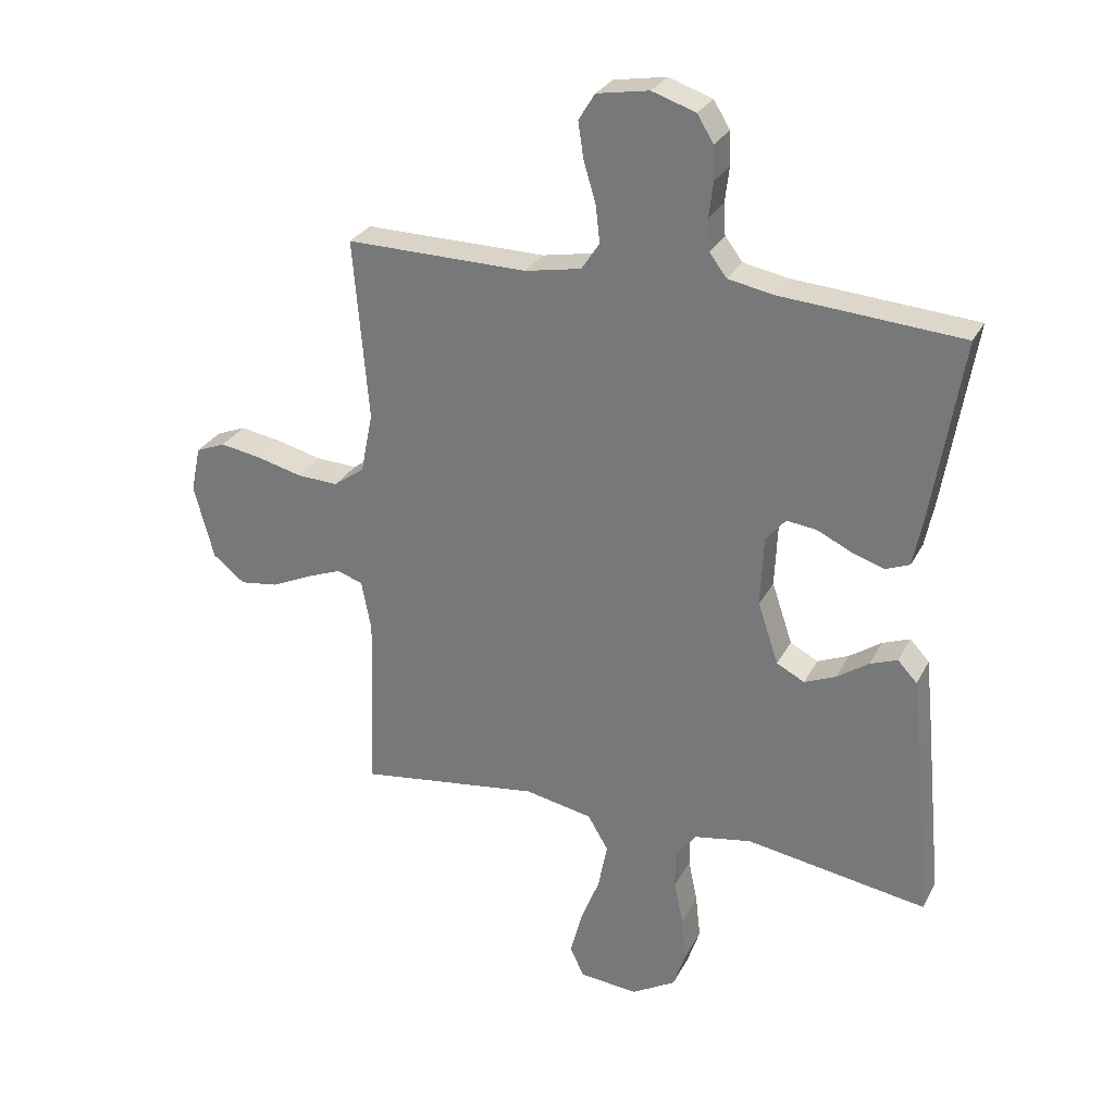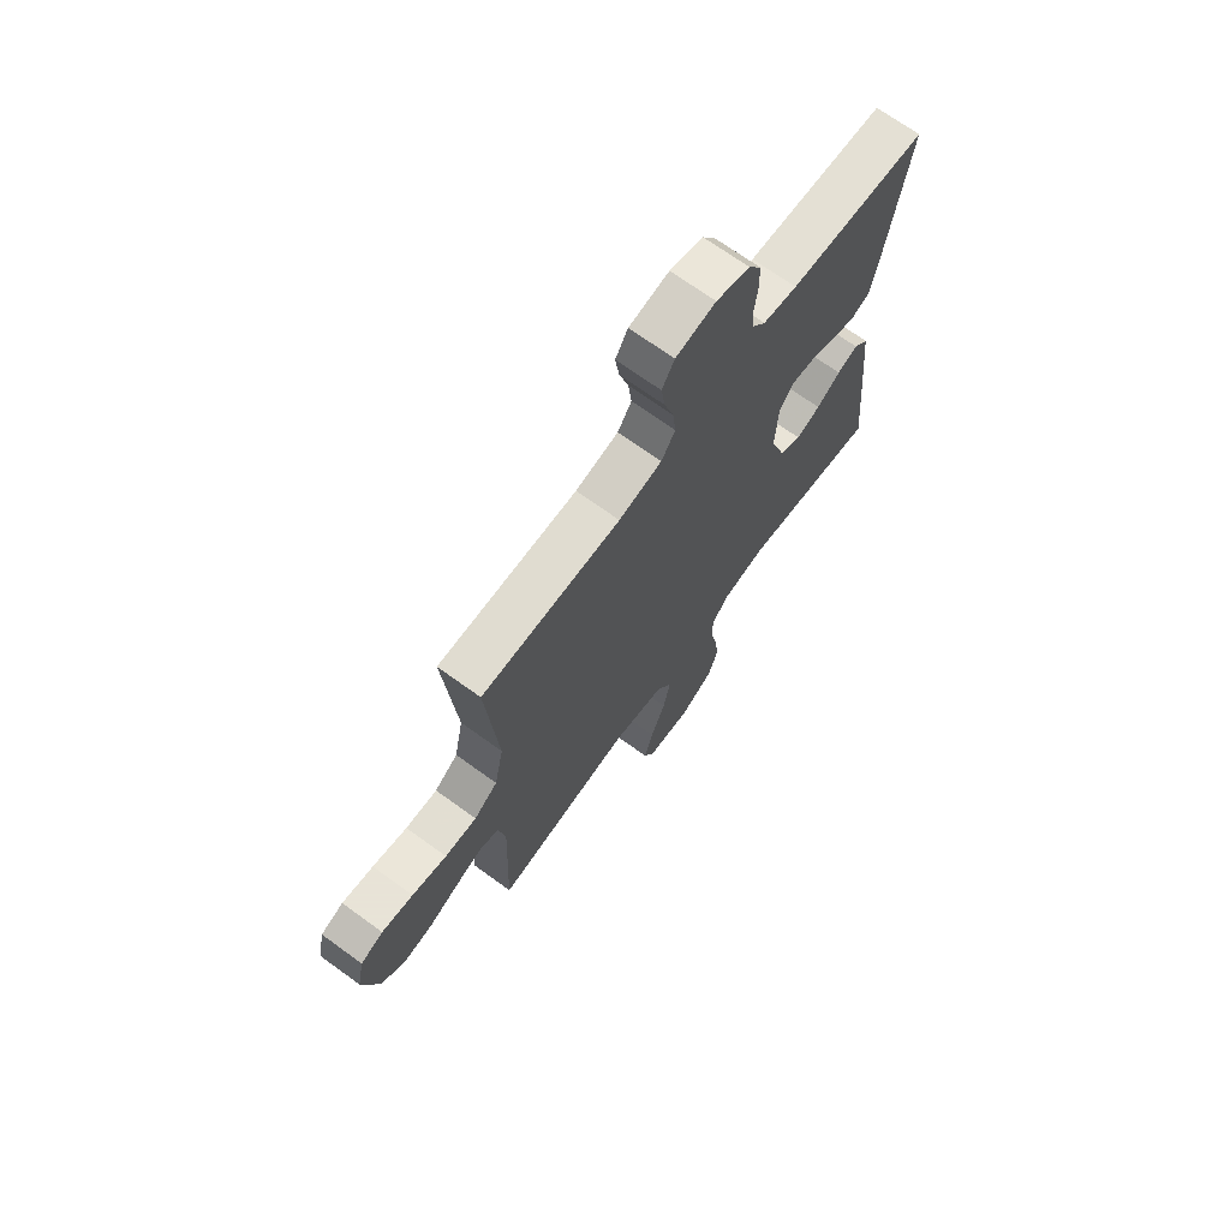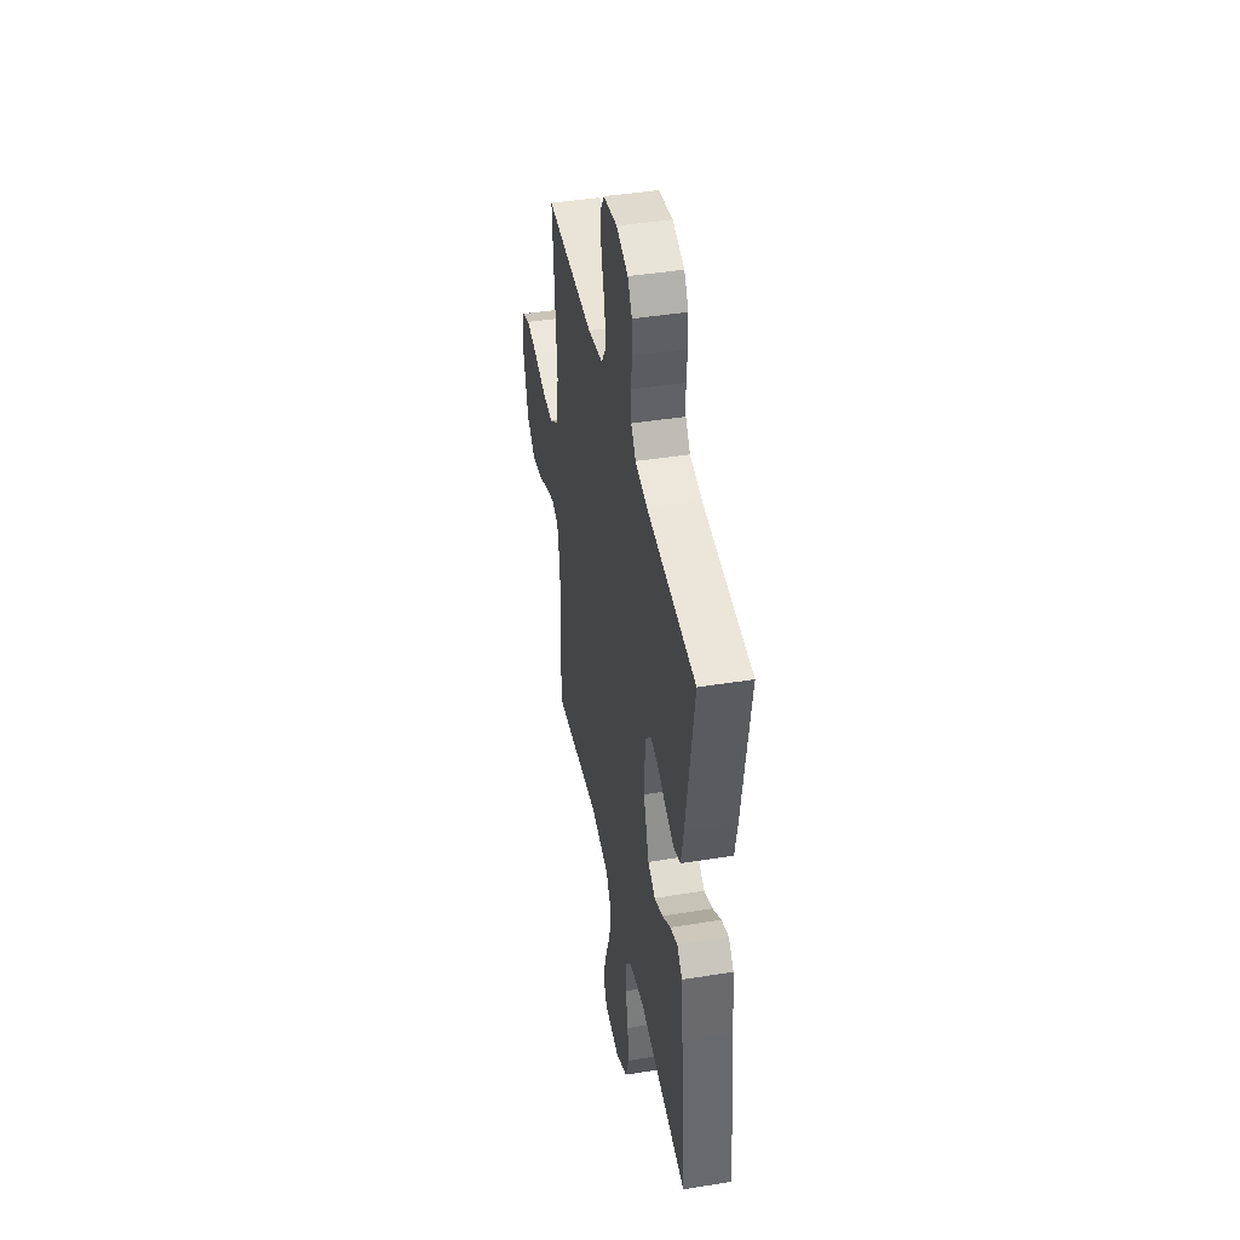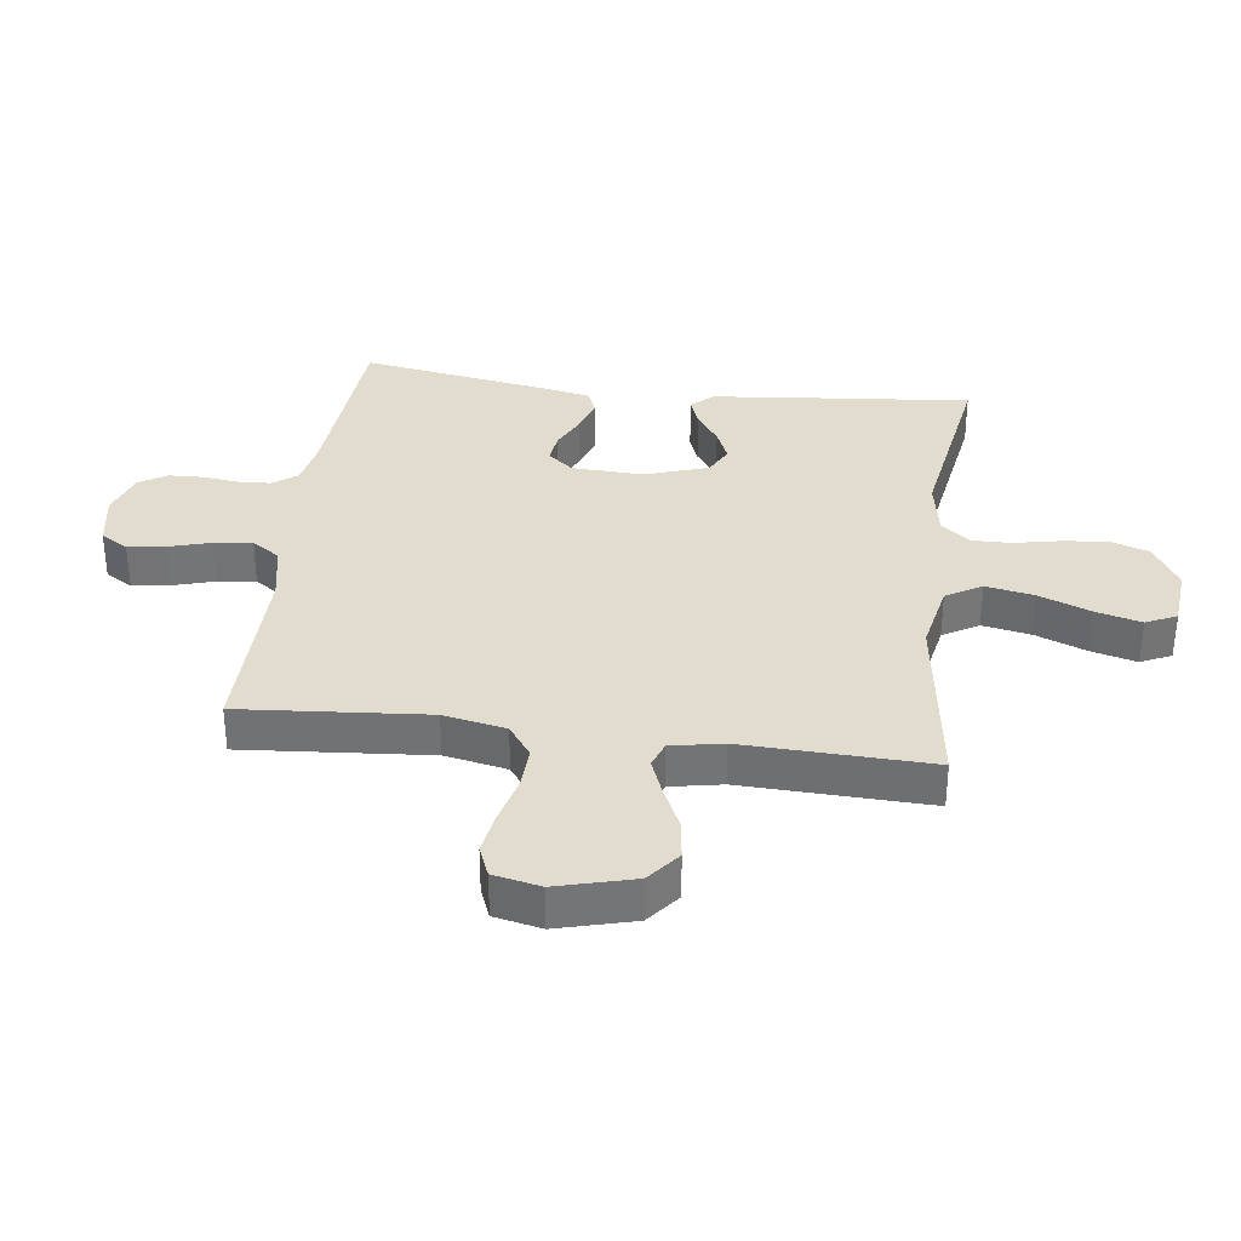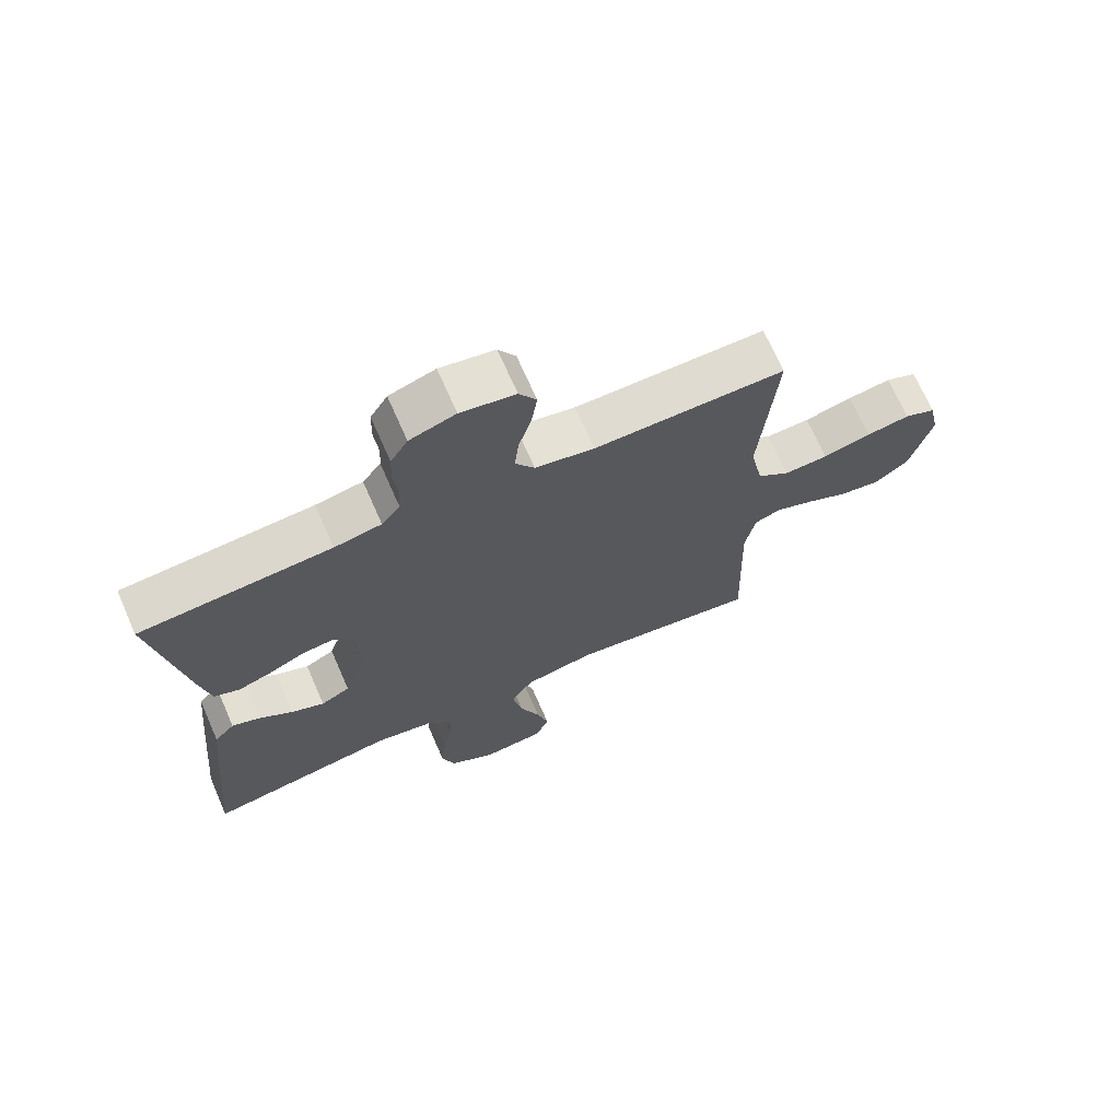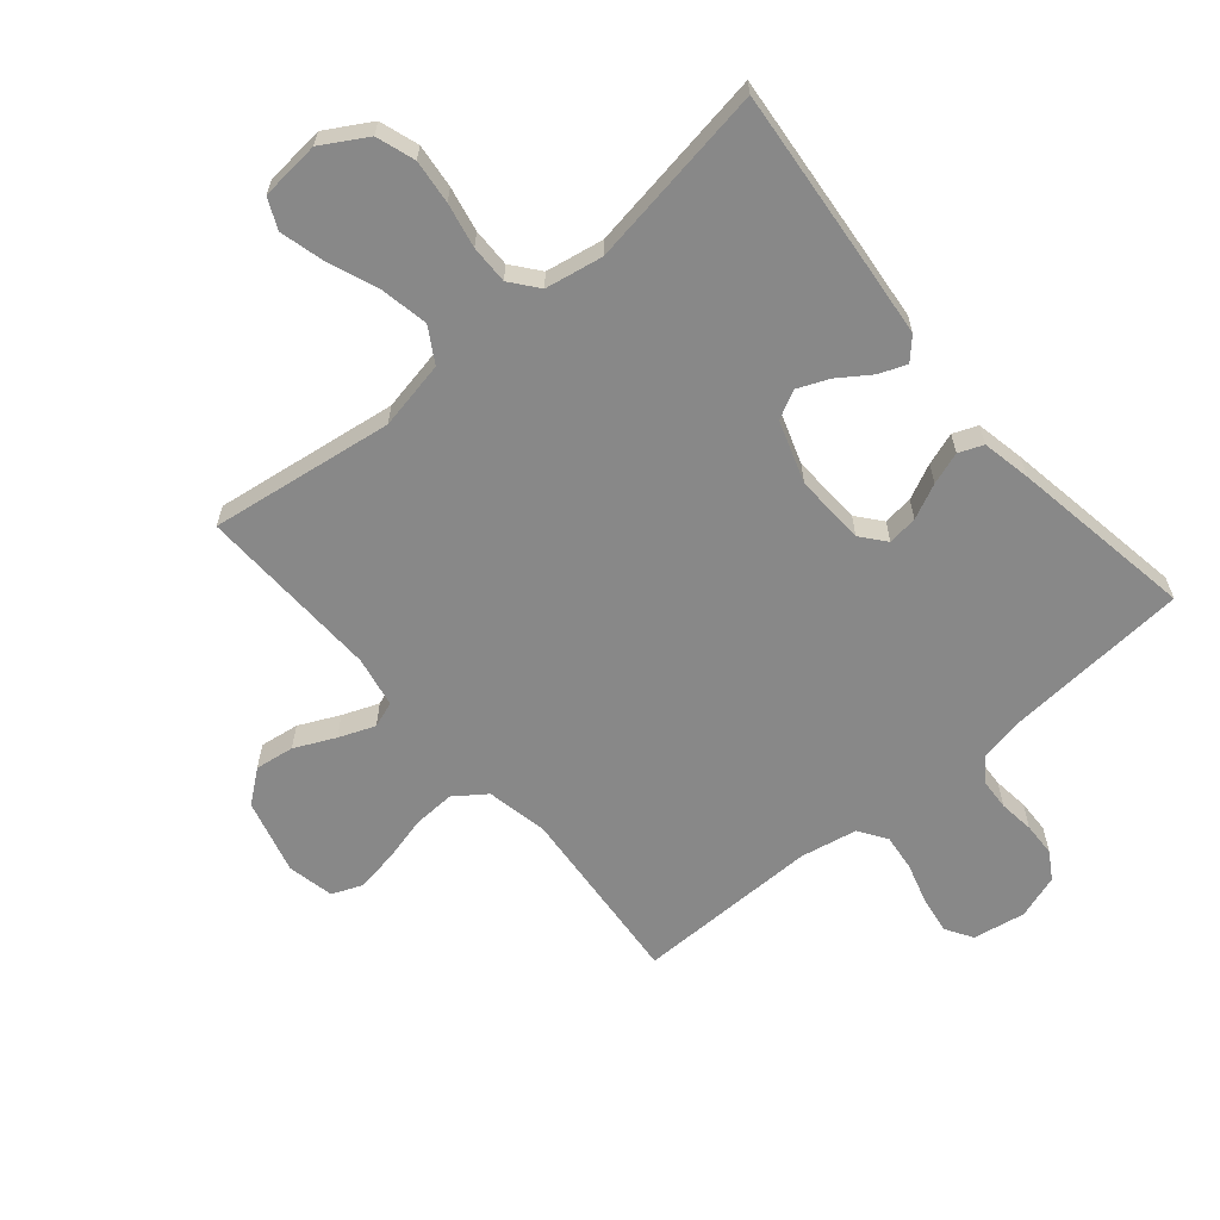
<metadata>
{"format":"obj","ext":"obj","renderer":"f3d","projection":"perspective","resolution":1024,"background":"white","views":[{"elev":28.5,"azim":-157.0,"up":"+Z"},{"elev":70.2,"azim":125.9,"up":"+Z"},{"elev":43.3,"azim":-100.8,"up":"+Z"},{"elev":34.1,"azim":97.4,"up":"+Y"},{"elev":69.8,"azim":-23.7,"up":"+Z"},{"elev":-62.8,"azim":-139.8,"up":"+Y"}]}
</metadata>
<code>
v 0.5 0.07 0.5
v 0.475 0.07 0.2
v 0.495 0.07 0.1
v 0.546 0.07 0.063
v 0.615 0.07 0.066
v 0.69 0.07 0.085
v 0.758 0.07 0.096
v 0.807 0.07 0.076
v 0.823 0.07 0
v 0.79 0.07 -0.123
v 0.737 0.07 -0.165
v 0.673 0.07 -0.156
v 0.607 0.07 -0.125
v 0.548 0.07 -0.102
v 0.506 0.07 -0.117
v 0.49 0.07 -0.2
v 0.5 0.07 -0.5
v 0.2 0.07 -0.458
v 0.088 0.07 -0.48
v 0.054 0.07 -0.537
v 0.069 0.07 -0.615
v 0.101 0.07 -0.697
v 0.12 0.07 -0.77
v 0.097 0.07 -0.819
v 0 0.07 -0.828
v -0.073 0.07 -0.785
v -0.094 0.07 -0.722
v -0.086 0.07 -0.65
v -0.071 0.07 -0.577
v -0.07 0.07 -0.514
v -0.106 0.07 -0.469
v -0.2 0.07 -0.452
v -0.5 0.07 -0.5
v -0.471 0.07 -0.2
v -0.459 0.07 -0.084
v -0.427 0.07 -0.05
v -0.382 0.07 -0.067
v -0.33 0.07 -0.103
v -0.278 0.07 -0.125
v -0.232 0.07 -0.101
v -0.198 0.07 0
v -0.203 0.07 0.115
v -0.236 0.07 0.155
v -0.285 0.07 0.149
v -0.342 0.07 0.122
v -0.395 0.07 0.104
v -0.435 0.07 0.12
v -0.451 0.07 0.2
v -0.5 0.07 0.5
v -0.2 0.07 0.522
v -0.126 0.07 0.536
v -0.097 0.07 0.574
v -0.094 0.07 0.626
v -0.101 0.07 0.684
v -0.099 0.07 0.739
v -0.072 0.07 0.783
v 0 0.07 0.807
v 0.086 0.07 0.792
v 0.113 0.07 0.748
v 0.104 0.07 0.688
v 0.084 0.07 0.621
v 0.077 0.07 0.56
v 0.107 0.07 0.515
v 0.2 0.07 0.497
v 0.5 0 0.5
v 0.475 0 0.2
v 0.495 0 0.1
v 0.546 0 0.063
v 0.615 0 0.066
v 0.69 0 0.085
v 0.758 0 0.096
v 0.807 0 0.076
v 0.823 0 0
v 0.79 0 -0.123
v 0.737 0 -0.165
v 0.673 0 -0.156
v 0.607 0 -0.125
v 0.548 0 -0.102
v 0.506 0 -0.117
v 0.49 0 -0.2
v 0.5 0 -0.5
v 0.2 0 -0.458
v 0.088 0 -0.48
v 0.054 0 -0.537
v 0.069 0 -0.615
v 0.101 0 -0.697
v 0.12 0 -0.77
v 0.097 0 -0.819
v 0 0 -0.828
v -0.073 0 -0.785
v -0.094 0 -0.722
v -0.086 0 -0.65
v -0.071 0 -0.577
v -0.07 0 -0.514
v -0.106 0 -0.469
v -0.2 0 -0.452
v -0.5 0 -0.5
v -0.471 0 -0.2
v -0.459 0 -0.084
v -0.427 0 -0.05
v -0.382 0 -0.067
v -0.33 0 -0.103
v -0.278 0 -0.125
v -0.232 0 -0.101
v -0.198 0 0
v -0.203 0 0.115
v -0.236 0 0.155
v -0.285 0 0.149
v -0.342 0 0.122
v -0.395 0 0.104
v -0.435 0 0.12
v -0.451 0 0.2
v -0.5 0 0.5
v -0.2 0 0.522
v -0.126 0 0.536
v -0.097 0 0.574
v -0.094 0 0.626
v -0.101 0 0.684
v -0.099 0 0.739
v -0.072 0 0.783
v 0 0 0.807
v 0.086 0 0.792
v 0.113 0 0.748
v 0.104 0 0.688
v 0.084 0 0.621
v 0.077 0 0.56
v 0.107 0 0.515
v 0.2 0 0.497
f 59 60 61
f 58 59 61
f 57 58 61
f 56 57 61
f 55 56 61
f 54 55 61
f 53 54 61
f 52 53 61 62
f 51 52 62 63
f 48 49 50
f 47 48 50
f 46 47 50
f 45 46 50
f 44 45 50
f 51 63 64
f 50 51 64
f 44 50 64
f 43 44 64
f 36 37 38
f 35 36 38
f 34 35 38
f 33 34 38
f 32 33 38
f 31 32 38 39
f 30 31 39 40
f 27 28 29
f 26 27 29
f 25 26 29
f 24 25 29
f 23 24 29
f 22 23 29
f 21 22 29
f 20 21 29 30
f 30 40 41
f 20 30 41
f 19 20 41
f 16 17 18
f 19 41 42
f 18 19 42
f 16 18 42
f 15 16 42
f 11 12 13
f 10 11 13
f 9 10 13
f 8 9 13
f 7 8 13
f 6 7 13
f 5 6 13
f 4 5 13 14
f 64 1 2
f 43 64 2
f 42 43 2
f 14 15 42
f 4 14 42
f 3 4 42
f 2 3 42
f 125 124 123
f 125 123 122
f 125 122 121
f 125 121 120
f 125 120 119
f 125 119 118
f 125 118 117
f 126 125 117 116
f 127 126 116 115
f 114 113 112
f 114 112 111
f 114 111 110
f 114 110 109
f 114 109 108
f 128 127 115
f 128 115 114
f 128 114 108
f 128 108 107
f 102 101 100
f 102 100 99
f 102 99 98
f 102 98 97
f 102 97 96
f 103 102 96 95
f 104 103 95 94
f 93 92 91
f 93 91 90
f 93 90 89
f 93 89 88
f 93 88 87
f 93 87 86
f 93 86 85
f 94 93 85 84
f 105 104 94
f 105 94 84
f 105 84 83
f 82 81 80
f 106 105 83
f 106 83 82
f 106 82 80
f 106 80 79
f 77 76 75
f 77 75 74
f 77 74 73
f 77 73 72
f 77 72 71
f 77 71 70
f 77 70 69
f 78 77 69 68
f 66 65 128
f 66 128 107
f 66 107 106
f 106 79 78
f 106 78 68
f 106 68 67
f 106 67 66
f 1 65 66 2
f 2 66 67 3
f 3 67 68 4
f 4 68 69 5
f 5 69 70 6
f 6 70 71 7
f 7 71 72 8
f 8 72 73 9
f 9 73 74 10
f 10 74 75 11
f 11 75 76 12
f 12 76 77 13
f 13 77 78 14
f 14 78 79 15
f 15 79 80 16
f 16 80 81 17
f 17 81 82 18
f 18 82 83 19
f 19 83 84 20
f 20 84 85 21
f 21 85 86 22
f 22 86 87 23
f 23 87 88 24
f 24 88 89 25
f 25 89 90 26
f 26 90 91 27
f 27 91 92 28
f 28 92 93 29
f 29 93 94 30
f 30 94 95 31
f 31 95 96 32
f 32 96 97 33
f 33 97 98 34
f 34 98 99 35
f 35 99 100 36
f 36 100 101 37
f 37 101 102 38
f 38 102 103 39
f 39 103 104 40
f 40 104 105 41
f 41 105 106 42
f 42 106 107 43
f 43 107 108 44
f 44 108 109 45
f 45 109 110 46
f 46 110 111 47
f 47 111 112 48
f 48 112 113 49
f 49 113 114 50
f 50 114 115 51
f 51 115 116 52
f 52 116 117 53
f 53 117 118 54
f 54 118 119 55
f 55 119 120 56
f 56 120 121 57
f 57 121 122 58
f 58 122 123 59
f 59 123 124 60
f 60 124 125 61
f 61 125 126 62
f 62 126 127 63
f 63 127 128 64
f 64 128 65 1

</code>
